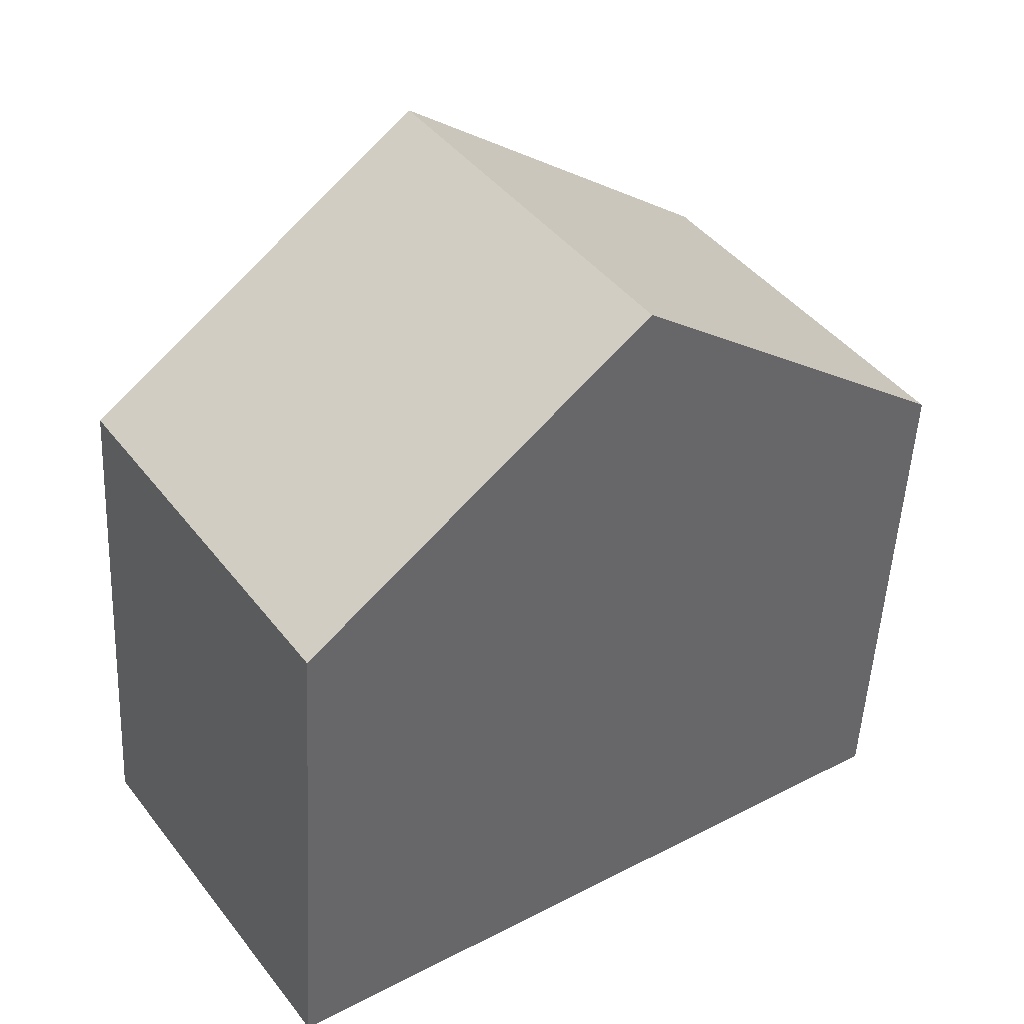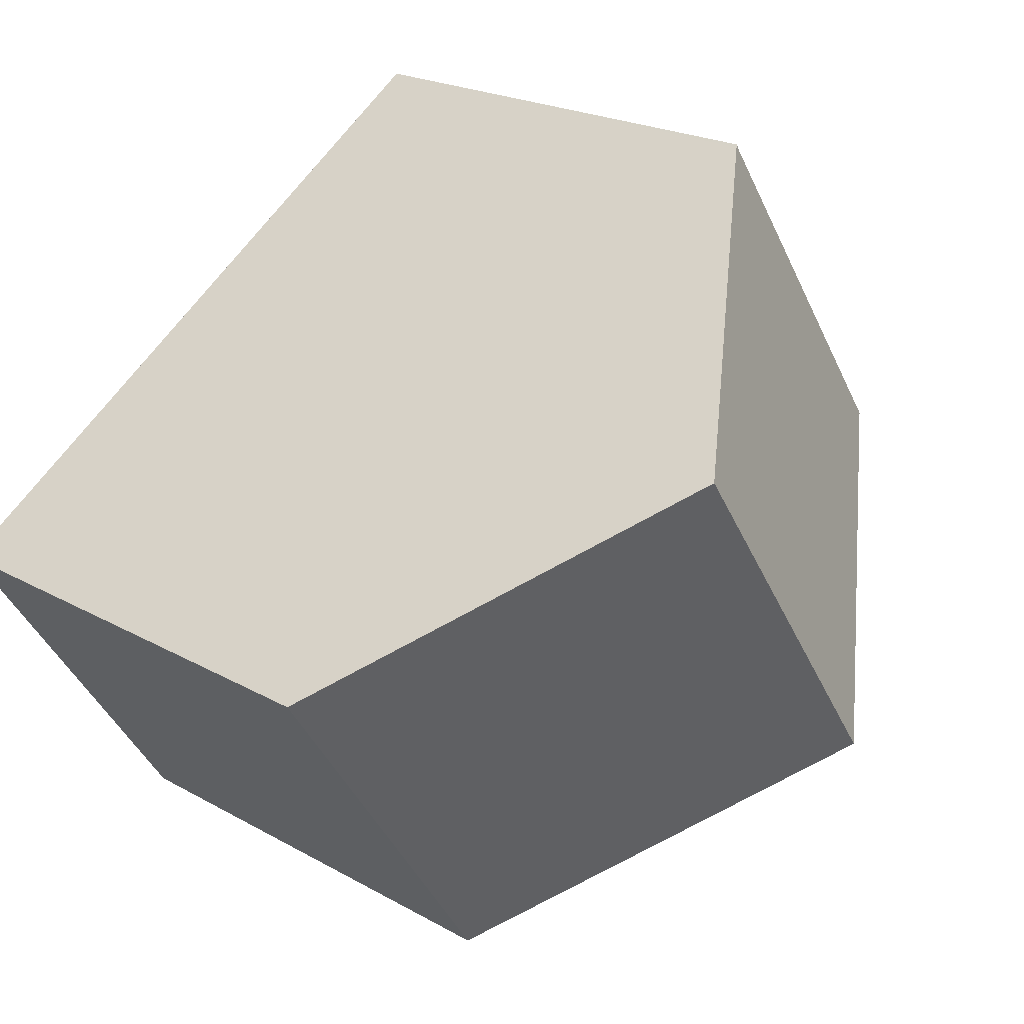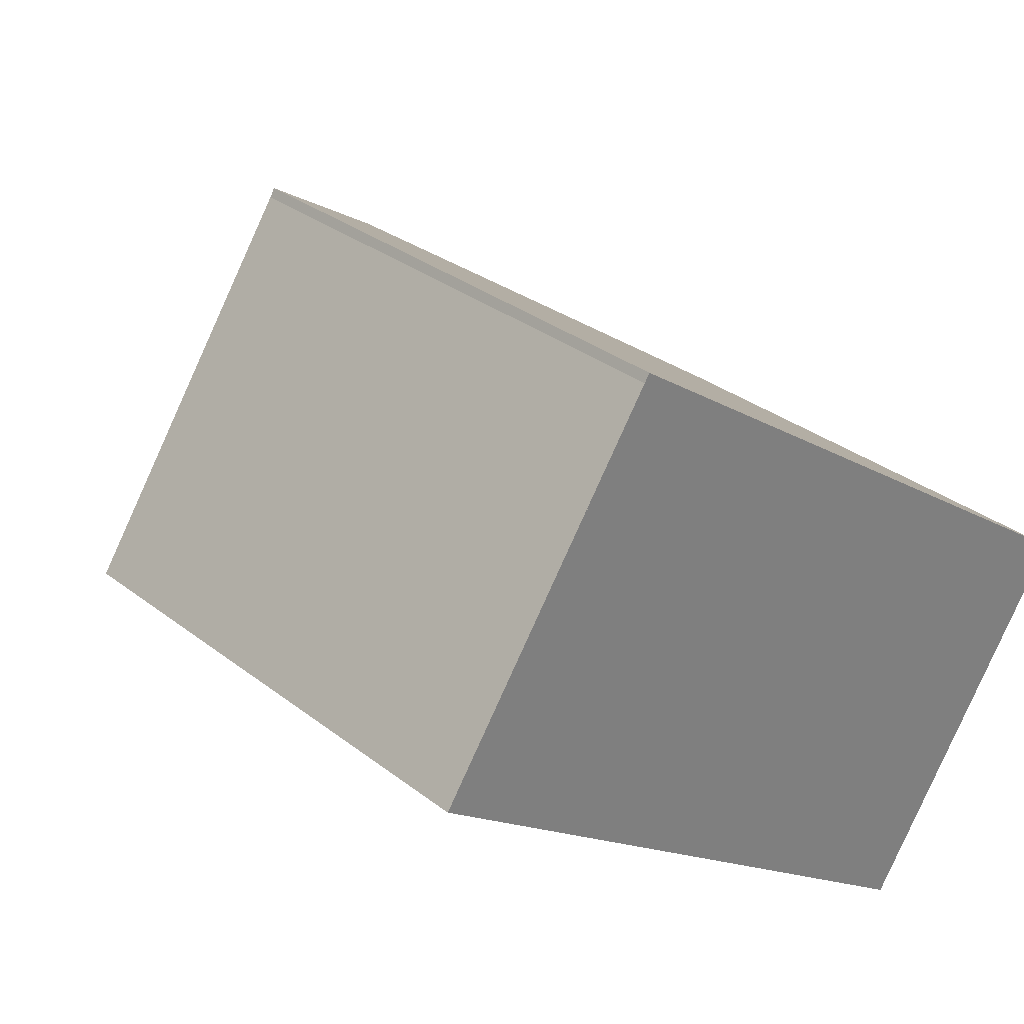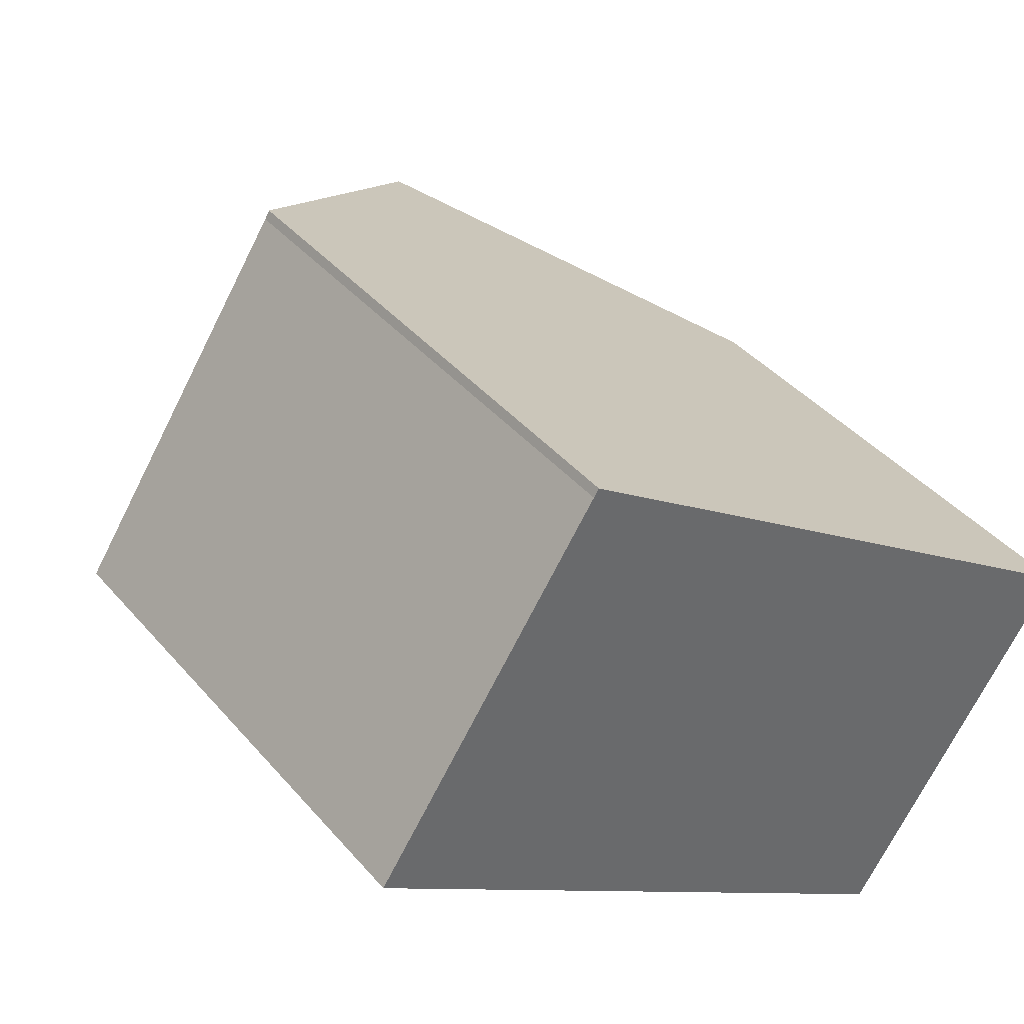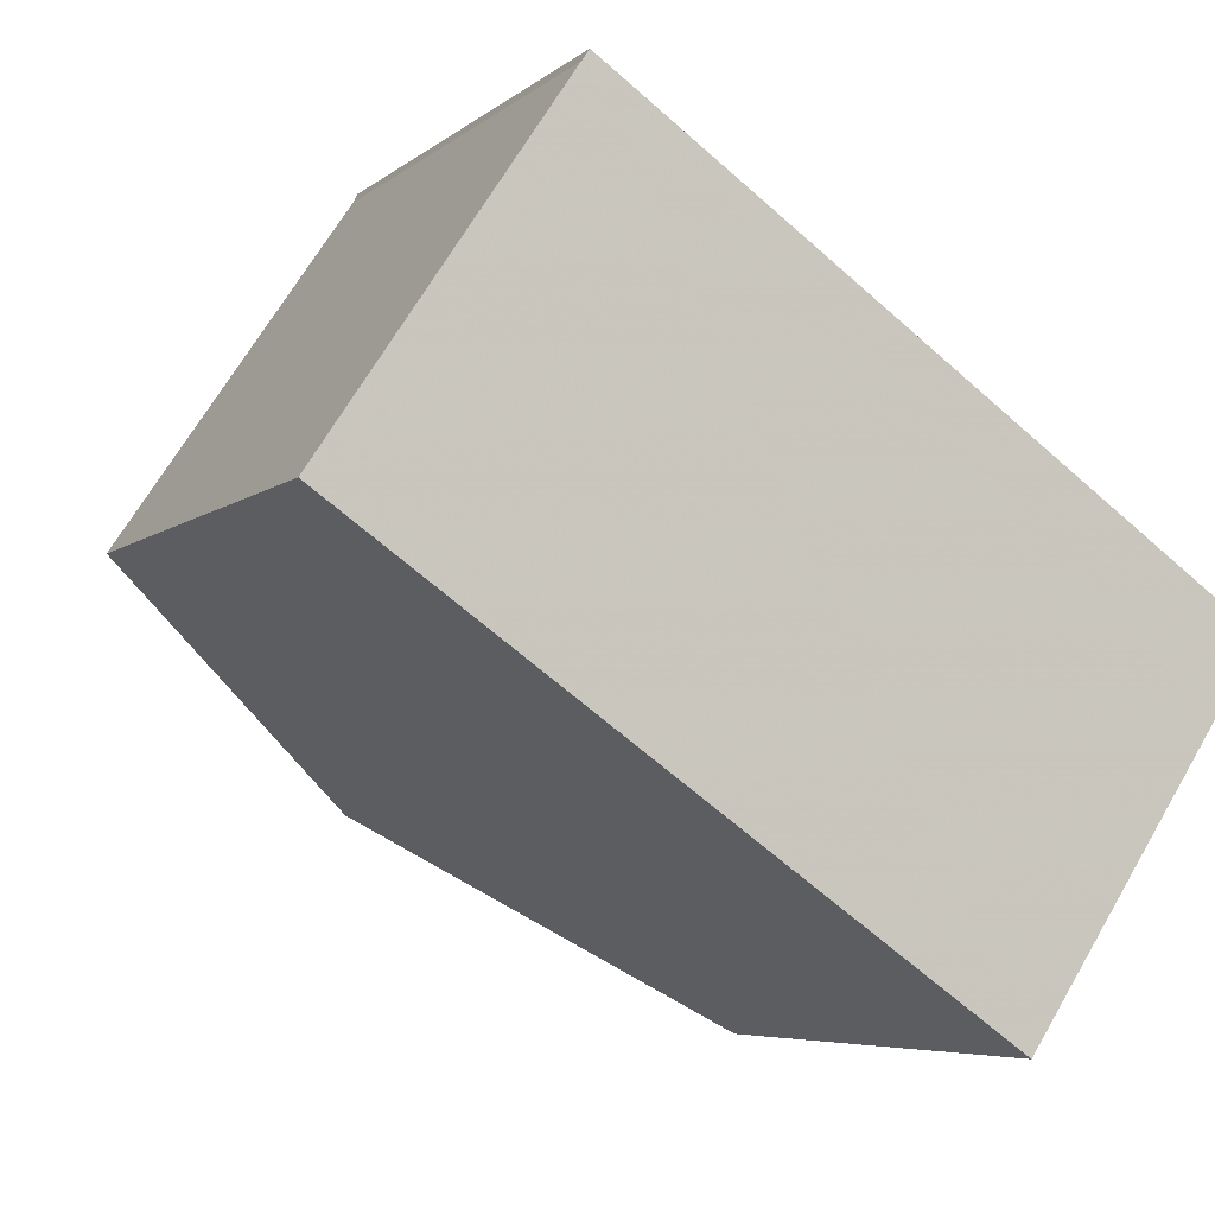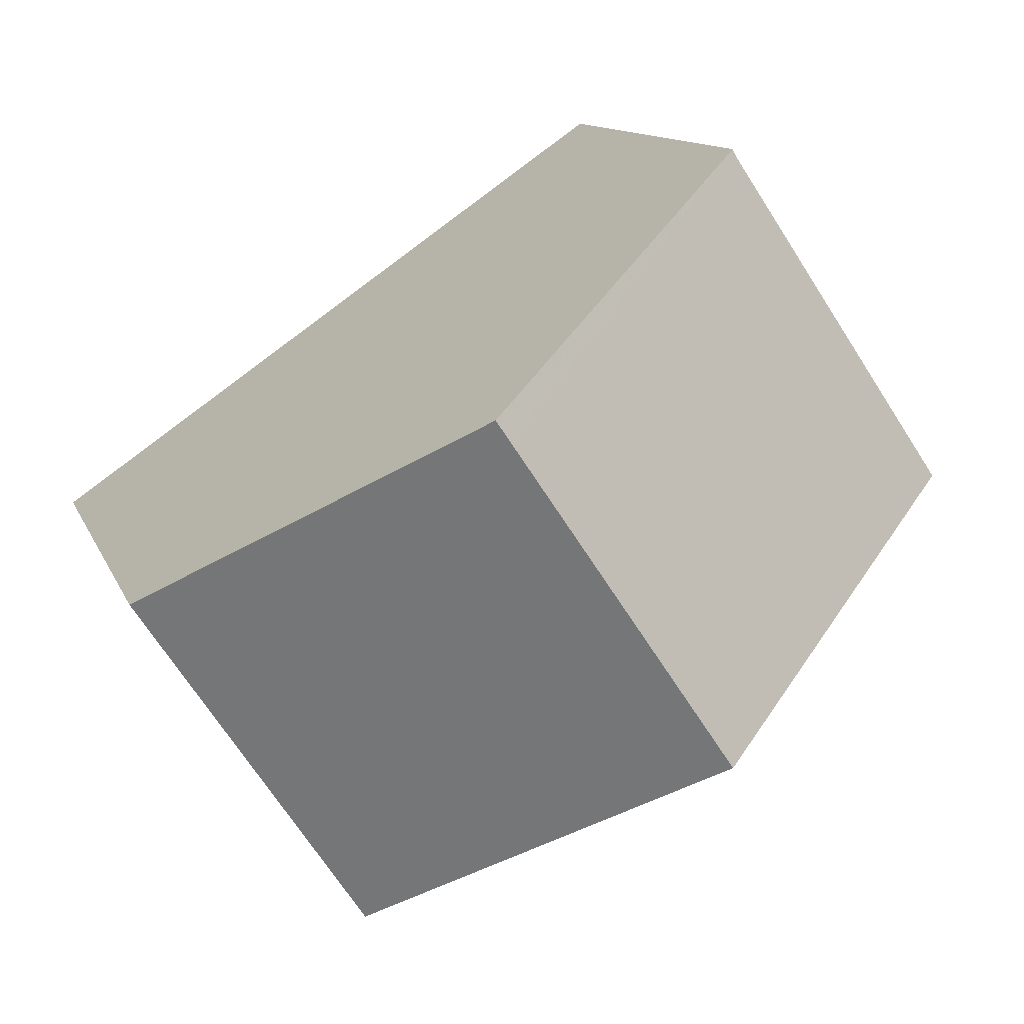
<metadata>
{"format":"obj","ext":"obj","renderer":"f3d","projection":"perspective","resolution":1024,"background":"white","views":[{"elev":-50.7,"azim":-2.8,"up":"+Y"},{"elev":21.1,"azim":-44.7,"up":"+Y"},{"elev":31.1,"azim":137.8,"up":"+Y"},{"elev":40.4,"azim":143.7,"up":"+Y"},{"elev":-5.7,"azim":155.2,"up":"+Y"},{"elev":11.7,"azim":-15.7,"up":"+Y"}]}
</metadata>
<code>
v -673.2 -1842 5.616
v -673.2 -1842 5.624
v -670.7 -1846 5.612
v -679.9 -1846 5.629
v -677.4 -1850 5.592
v -674.1 -1848 8.343
v -676.6 -1844 8.363
v -670.7 -1846 5.63
v -673.2 -1842 5.643
v -674.1 -1848 8.343
v -670.7 -1846 5.63
v -670.7 -1845 5.612
v -676.5 -1844 8.361
v -673.1 -1842 5.642
v -673 -1842 5.623
v -676.6 -1844 8.363
v -674.1 -1848 8.343
v -674.1 -1848 8.343
v -677.4 -1850 5.592
v -676.5 -1844 8.361
v -679.7 -1847 5.626
v -679.7 -1847 5.629
v -679.9 -1846 5.631
v -677.4 -1850 5.594
v -677.4 -1850 5.594
v -673.2 -1842 5.624
v -673.2 -1842 5.616
v -673.2 -1842 -8.882e-16
v -673.2 -1842 0
v -673 -1842 5.623
v -673.2 -1842 5.624
v -673.2 -1842 0
v -673 -1842 0
v -670.7 -1846 5.63
v -670.7 -1846 5.612
v -670.7 -1846 0
v -670.7 -1846 0
v -679.9 -1846 5.631
v -679.9 -1846 5.629
v -679.9 -1846 0
v -679.9 -1846 8.882e-16
v -677.4 -1850 5.592
v -677.4 -1850 5.592
v -677.4 -1850 0
v -677.4 -1850 0
v -673.2 -1842 5.643
v -676.6 -1844 8.363
v -676.6 -1844 0
v -673.2 -1842 0
v -674.1 -1848 8.343
v -670.7 -1846 5.63
v -670.7 -1846 0
v -674.1 -1848 0
v -673.2 -1842 5.616
v -673.2 -1842 5.643
v -673.2 -1842 0
v -673.2 -1842 -8.882e-16
v -670.7 -1846 5.612
v -670.7 -1845 5.612
v -670.7 -1845 0
v -670.7 -1846 0
v -670.7 -1845 5.612
v -673 -1842 5.623
v -673 -1842 0
v -670.7 -1845 0
v -677.4 -1850 5.594
v -674.1 -1848 8.343
v -674.1 -1848 0
v -677.4 -1850 0
v -679.7 -1847 5.626
v -677.4 -1850 5.592
v -677.4 -1850 0
v -679.7 -1847 8.882e-16
v -679.9 -1846 5.629
v -679.7 -1847 5.626
v -679.7 -1847 8.882e-16
v -679.9 -1846 0
v -676.6 -1844 8.363
v -679.9 -1846 5.631
v -679.9 -1846 8.882e-16
v -676.6 -1844 0
v -677.4 -1850 5.592
v -677.4 -1850 5.594
v -677.4 -1850 0
v -677.4 -1850 0
v -679.9 -1846 0
v -673.2 -1842 0
v -673.2 -1842 0
v -670.7 -1846 0
v -677.4 -1850 0
f 12 3 8 11
f 23 16 20 22
f 11 8 6 10
f 14 11 10 13
f 15 12 11 14
f 13 7 9 14
f 14 9 1 2 15
f 25 18 17 24
f 22 20 18 25
f 22 21 4 23
f 24 5 19 25
f 25 19 21 22
f 27 28 29 26
f 31 32 33 30
f 35 36 37 34
f 39 40 41 38
f 43 44 45 42
f 47 48 49 46
f 51 52 53 50
f 55 56 57 54
f 59 60 61 58
f 63 64 65 62
f 67 68 69 66
f 71 72 73 70
f 75 76 77 74
f 79 80 81 78
f 83 84 85 82
f 87 88 89 90 86

</code>
